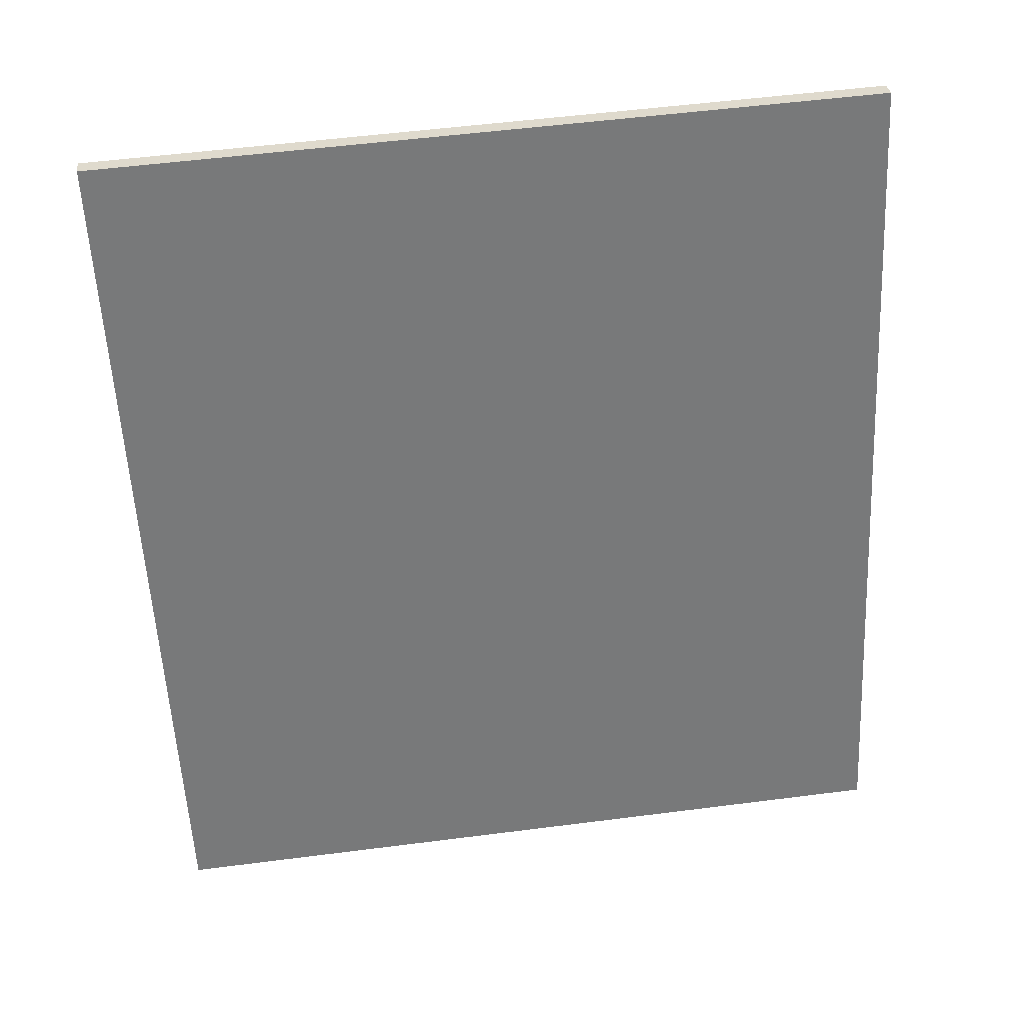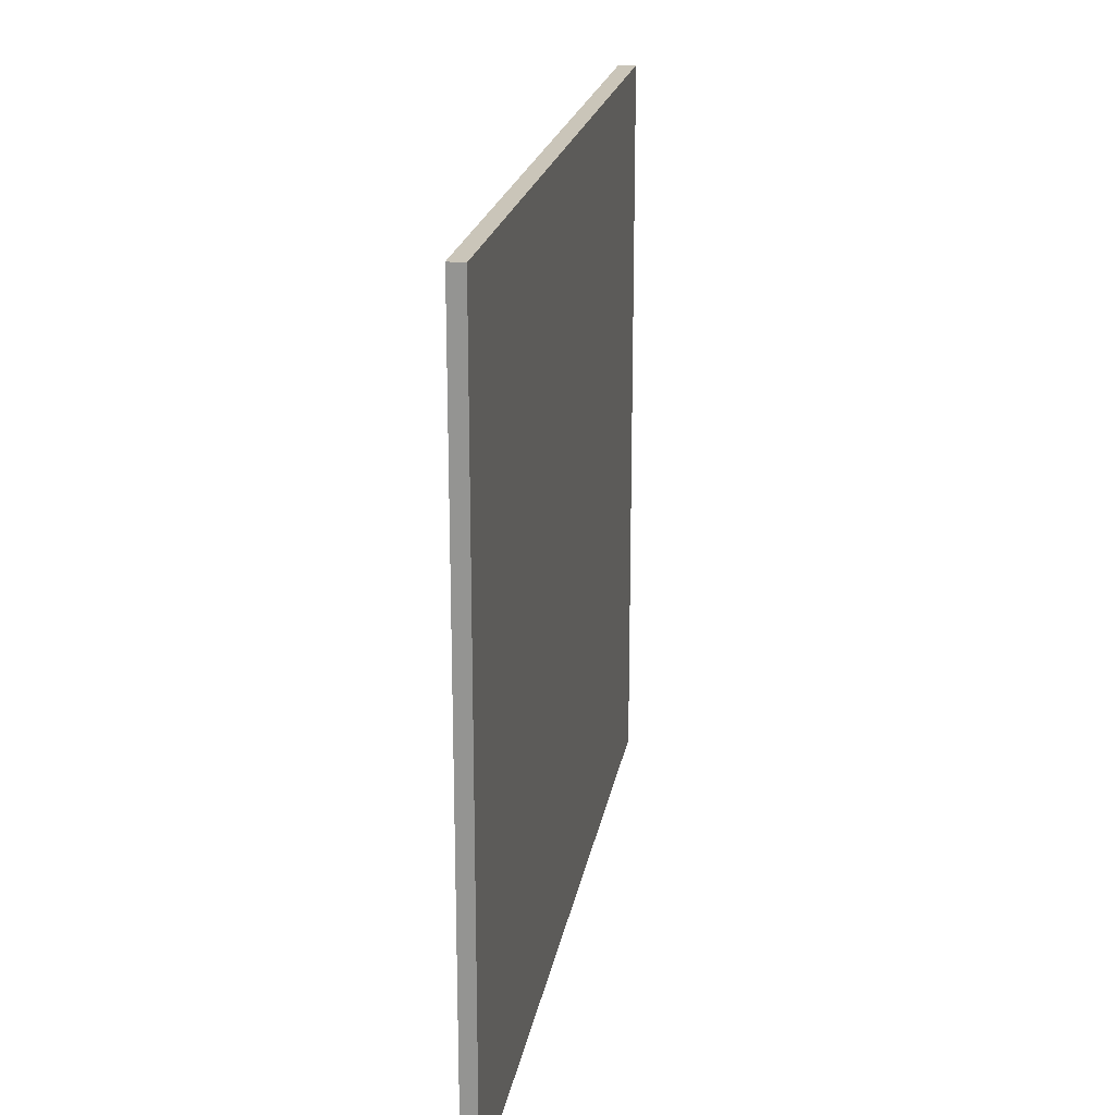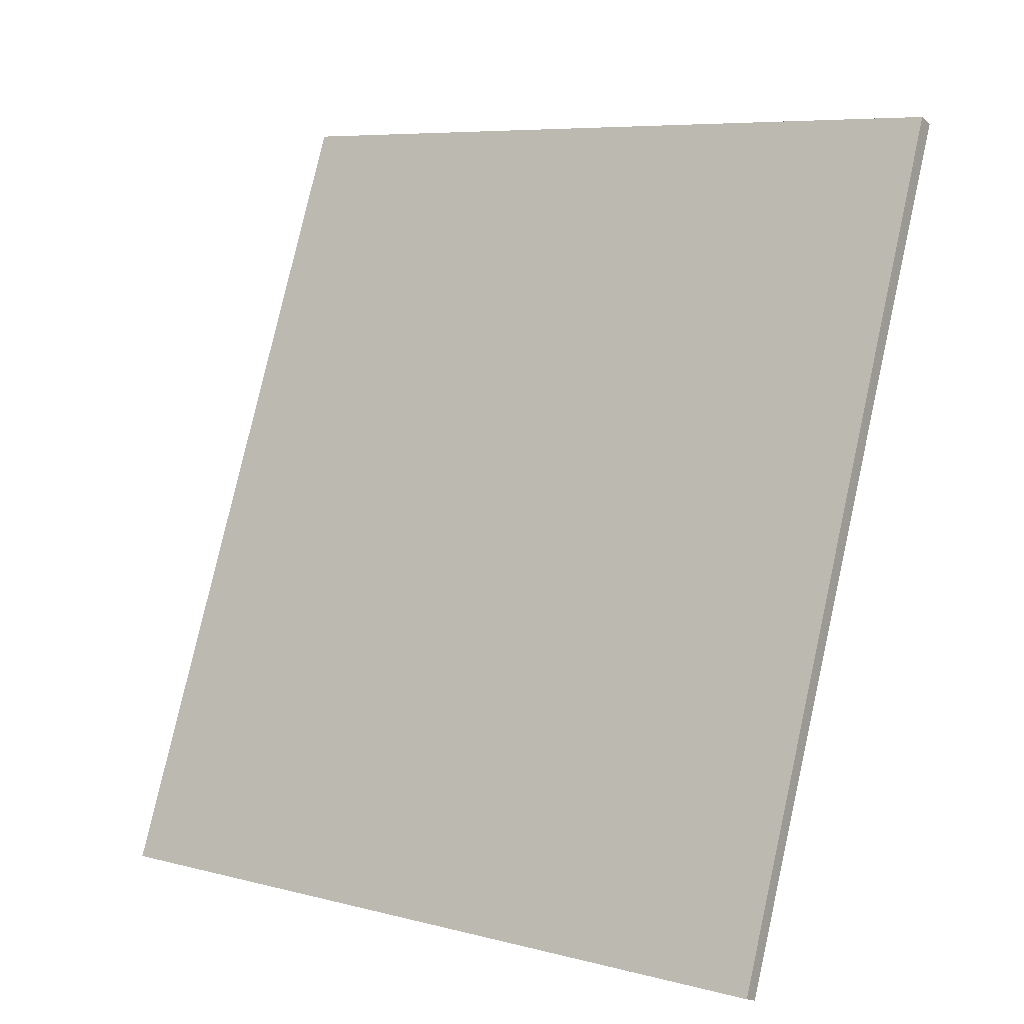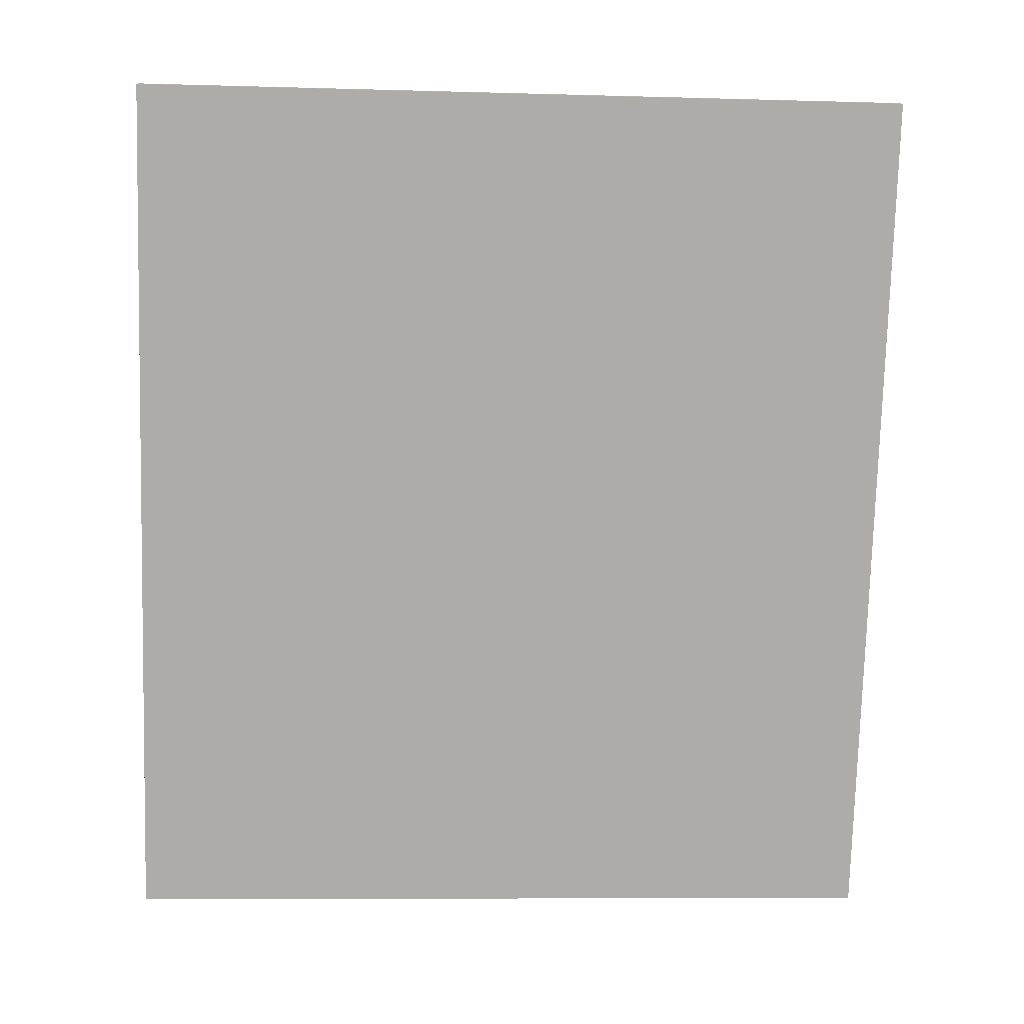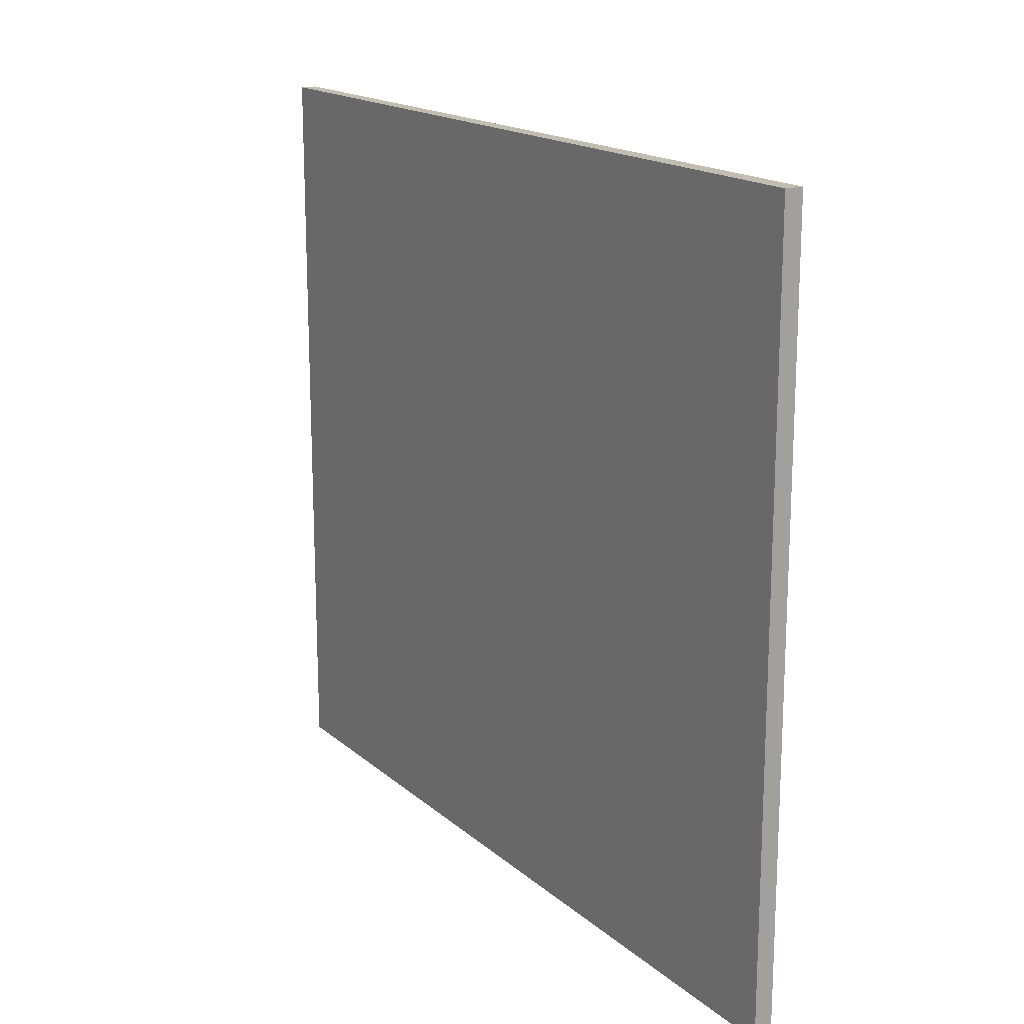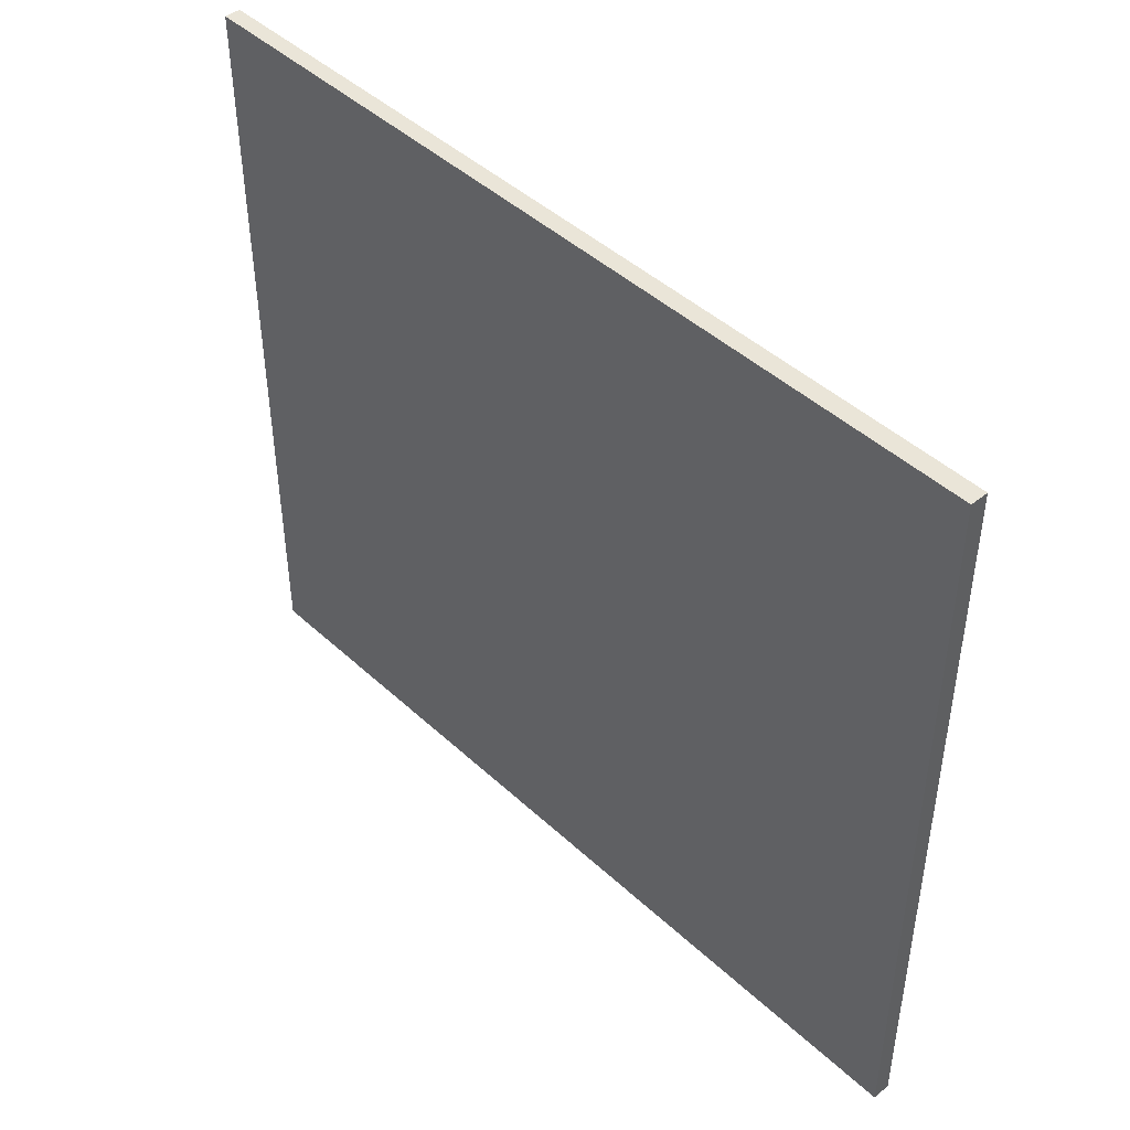
<metadata>
{"format":"obj","ext":"obj","renderer":"f3d","projection":"perspective","resolution":1024,"background":"white","views":[{"elev":54.9,"azim":-97.7,"up":"+Z"},{"elev":20.7,"azim":-148.3,"up":"+Y"},{"elev":7.5,"azim":-54.3,"up":"+Z"},{"elev":-8.8,"azim":85.7,"up":"+Z"},{"elev":17.0,"azim":-9.6,"up":"+Y"},{"elev":45.3,"azim":-21.3,"up":"+Y"}]}
</metadata>
<code>
v  6.773 16.08 16.75
v  0.309 16.08 -0.117
v  0 16.08 9.845e-16
v  7.126 16.08 16.61
v  0 0 0
v  6.773 -1.026e-15 16.75
v  7.126 -1.017e-15 16.61
v  0.309 7.164e-18 -0.117
g defaultobject
f 1 2 3
f 2 1 4
f 5 1 3
f 1 5 6
f 6 4 1
f 4 6 7
f 7 2 4
f 2 7 8
f 8 3 2
f 3 8 5
f 8 6 5
f 6 8 7

</code>
